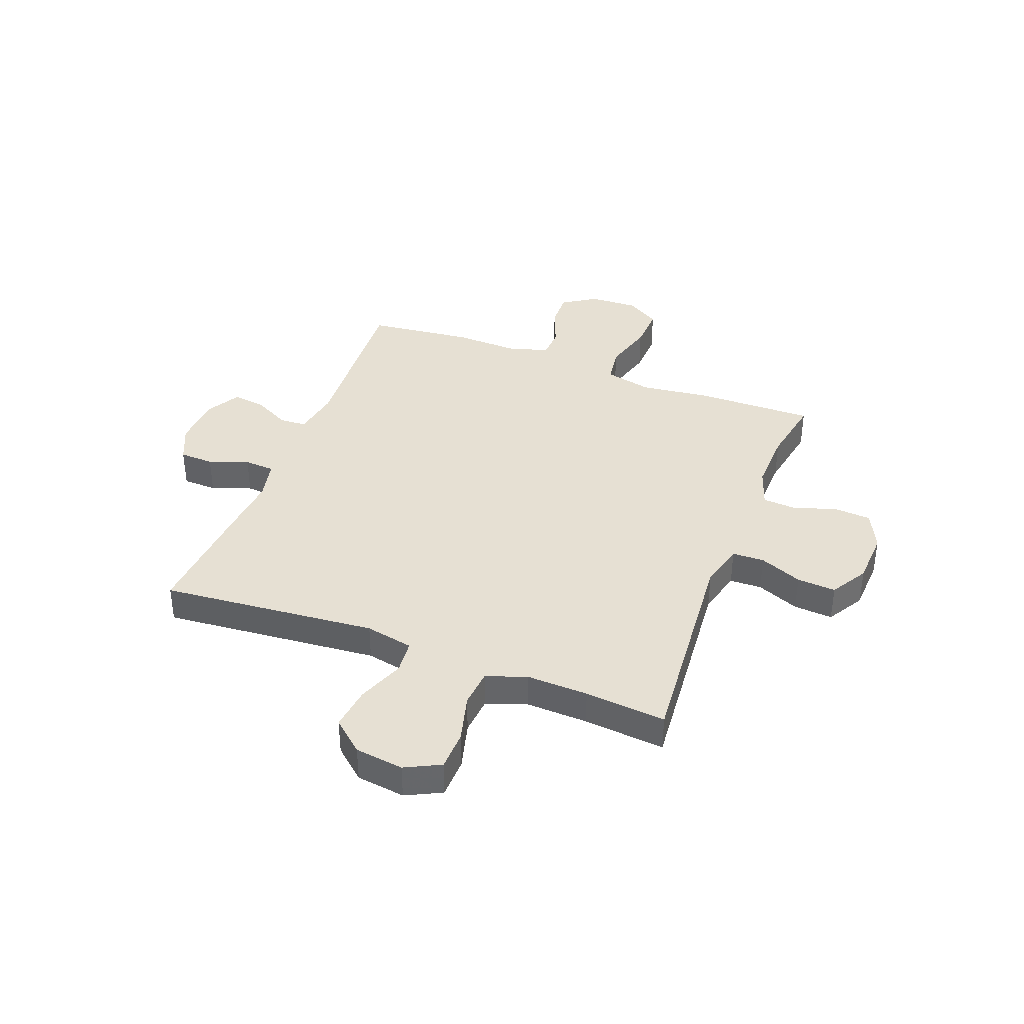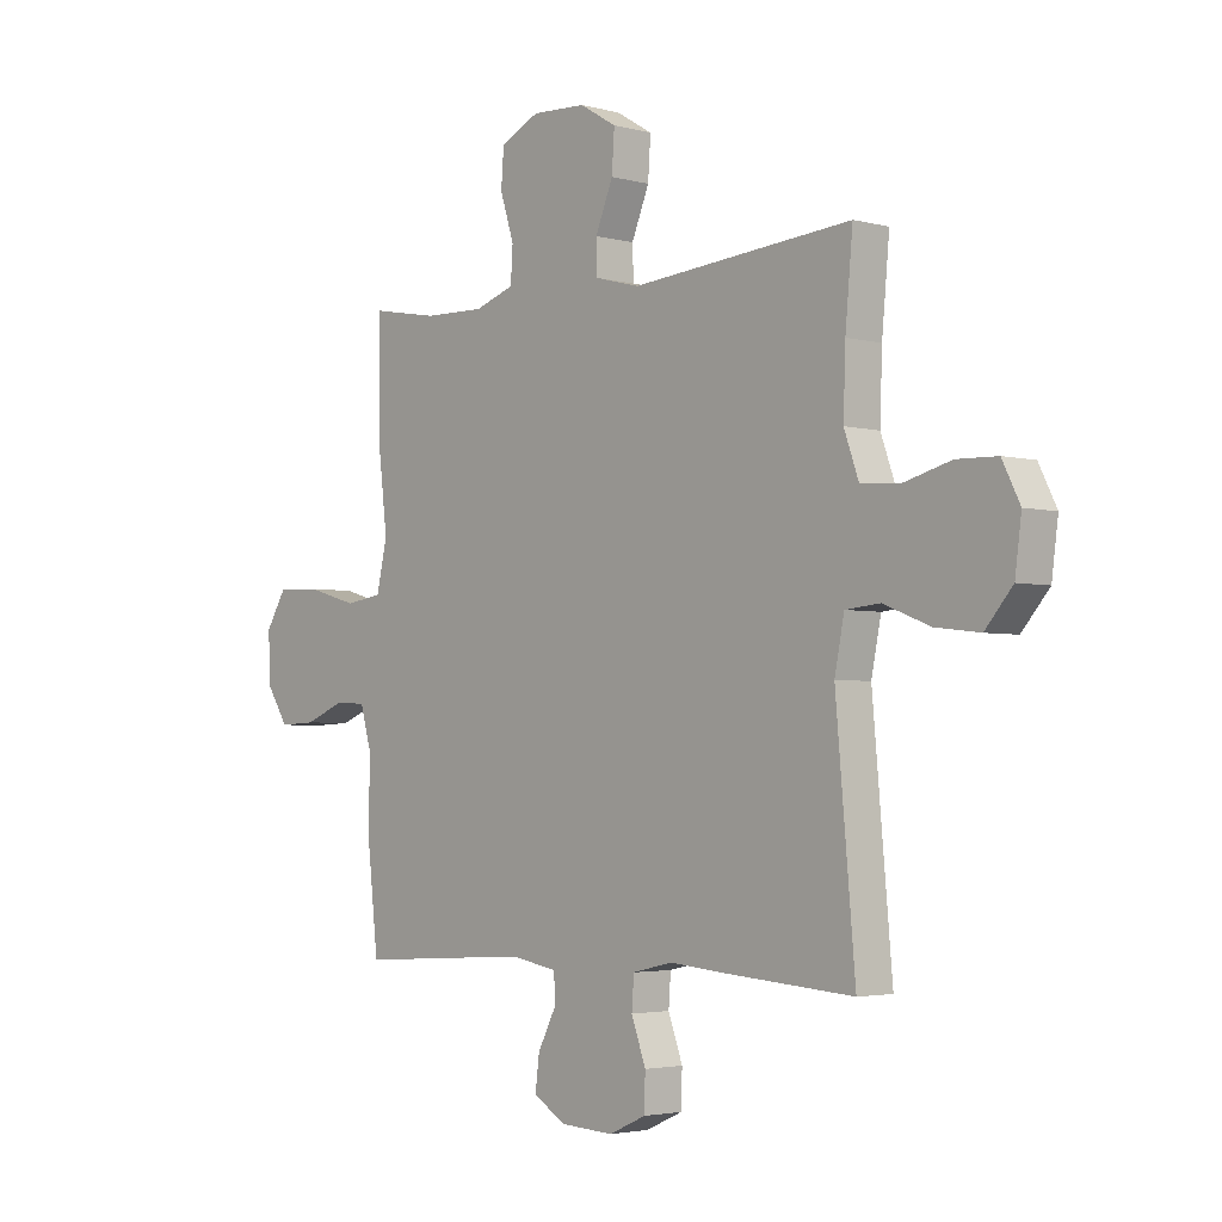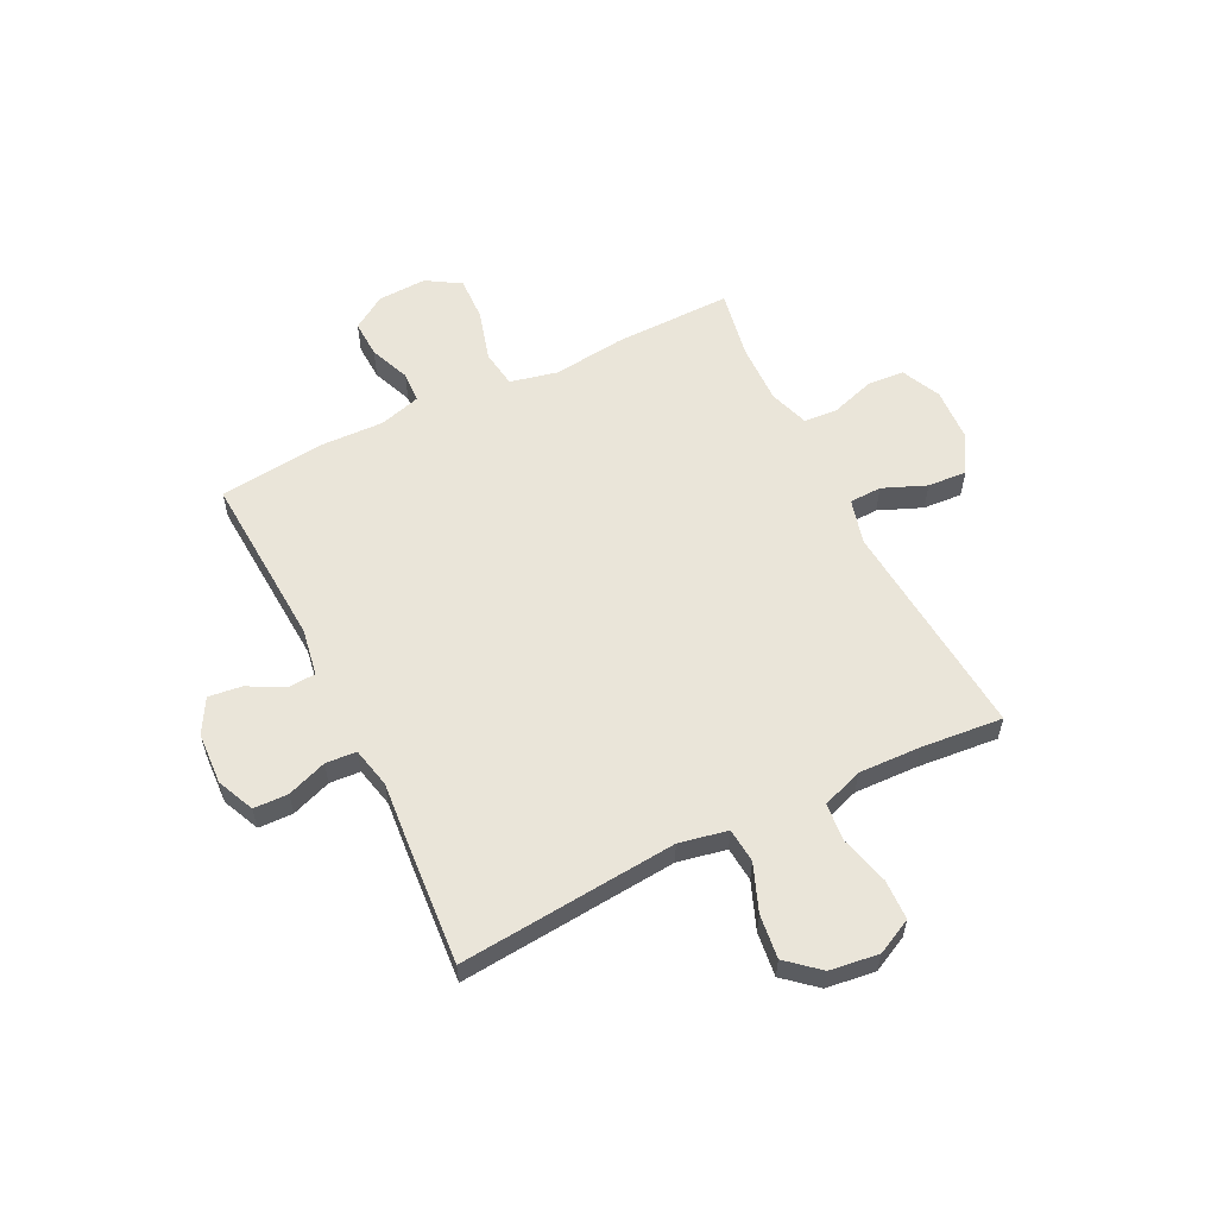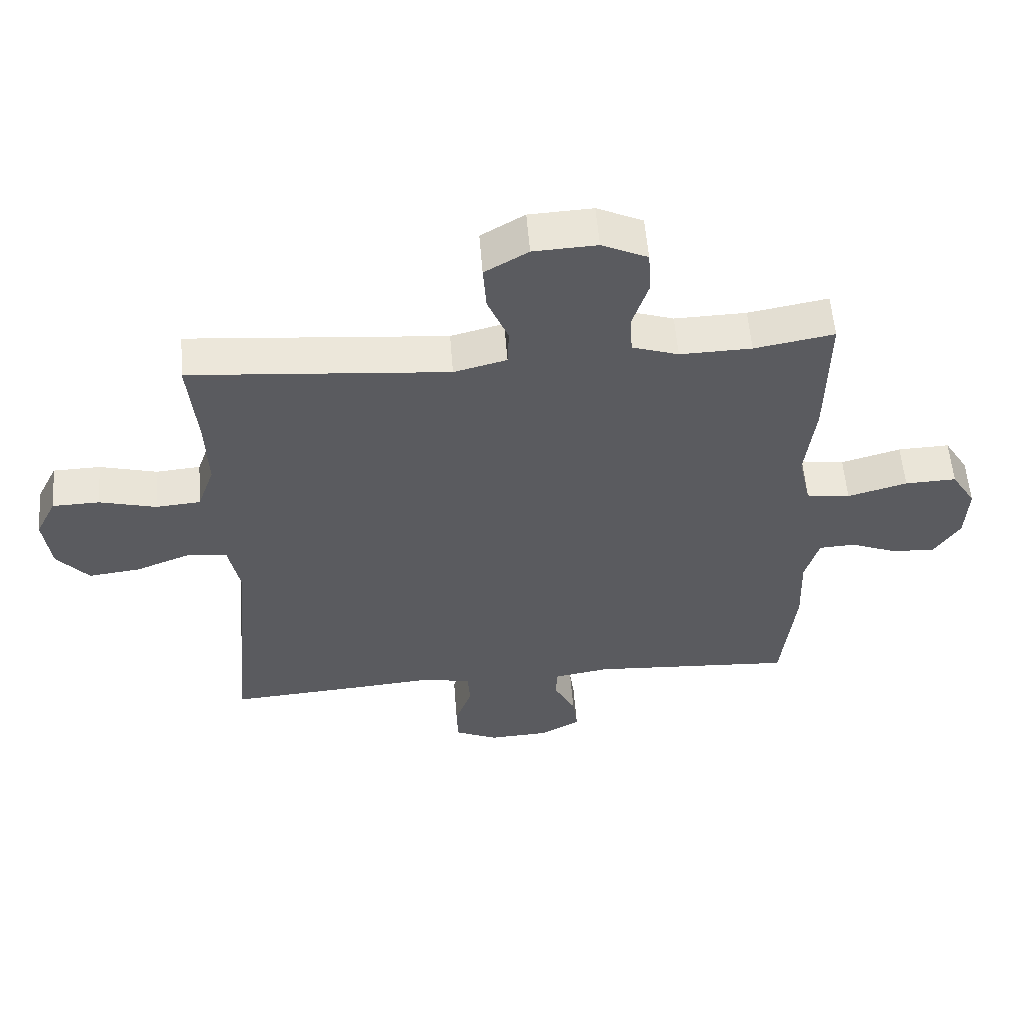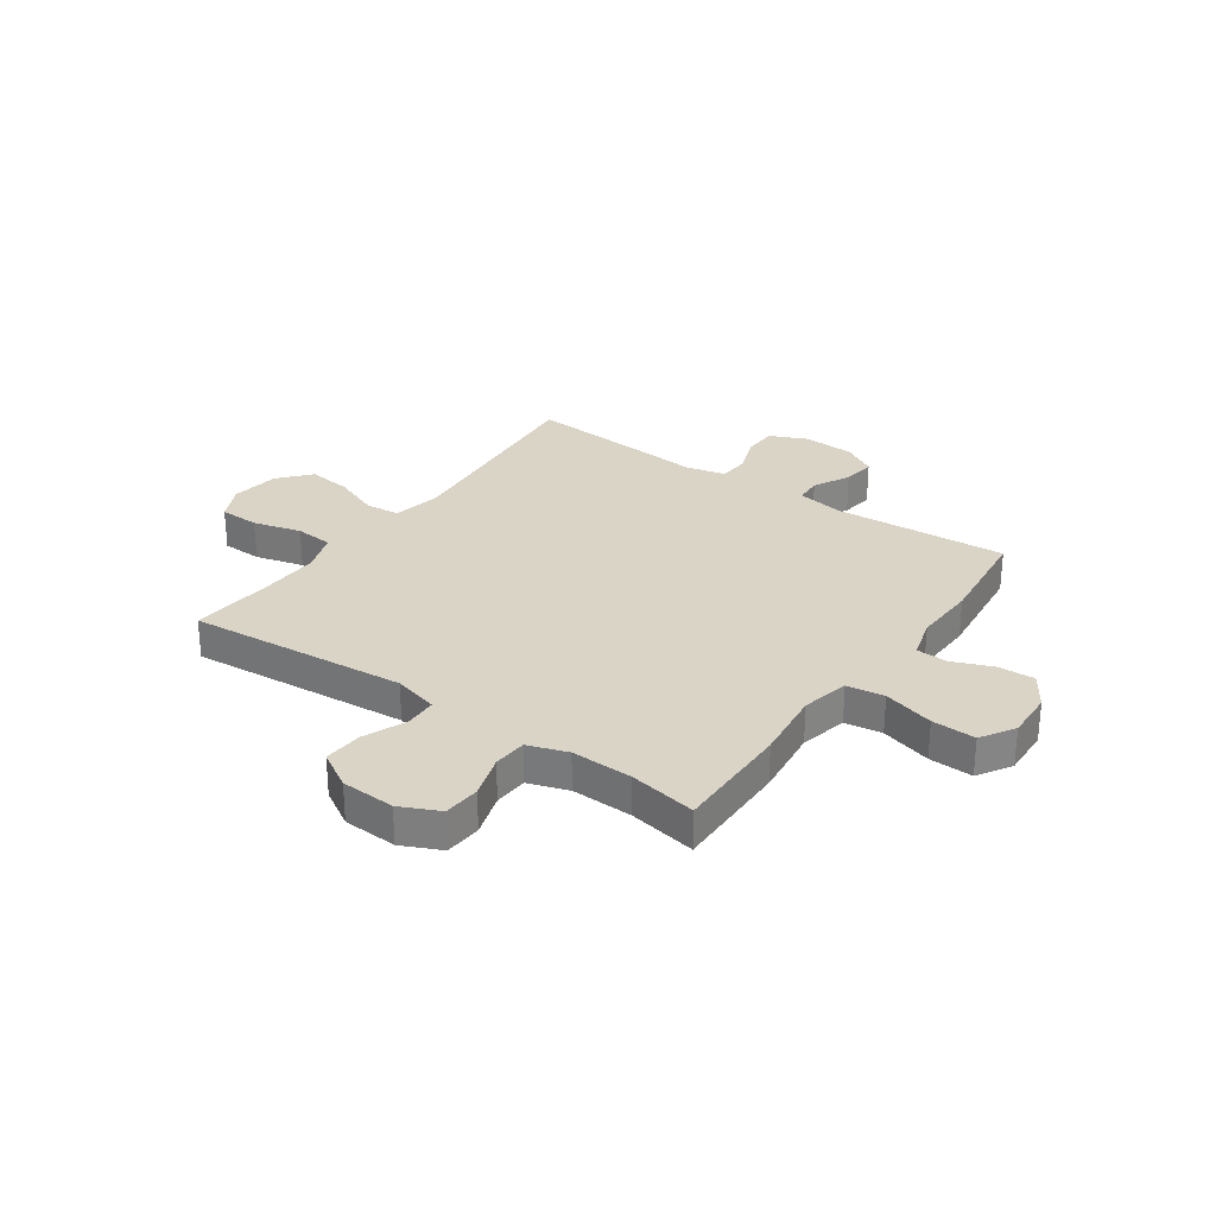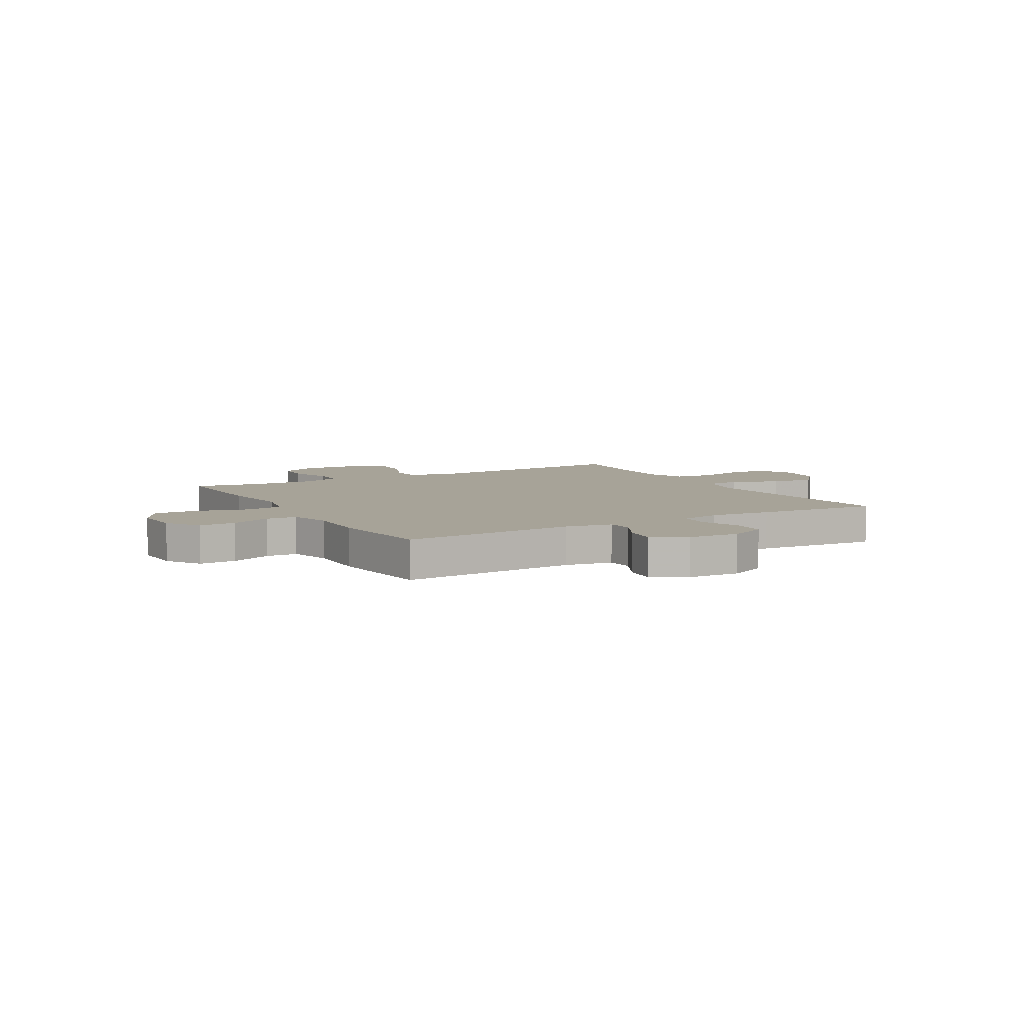
<metadata>
{"format":"obj","ext":"obj","renderer":"f3d","projection":"perspective","resolution":1024,"background":"white","views":[{"elev":38.4,"azim":-69.1,"up":"+Y"},{"elev":-3.2,"azim":-132.2,"up":"+Z"},{"elev":58.1,"azim":-116.3,"up":"+Y"},{"elev":56.3,"azim":-4.5,"up":"+Z"},{"elev":28.9,"azim":35.1,"up":"+Y"},{"elev":6.8,"azim":150.3,"up":"+Y"}]}
</metadata>
<code>
v 0.5 0.07 -0.5
v 0.175 0.07 -0.48
v 0.087 0.07 -0.495
v 0.084 0.07 -0.545
v 0.119 0.07 -0.613
v 0.127 0.07 -0.675
v 0.064 0.07 -0.711
v -0.033 0.07 -0.716
v -0.102 0.07 -0.685
v -0.104 0.07 -0.621
v -0.077 0.07 -0.547
v -0.081 0.07 -0.49
v -0.156 0.07 -0.473
v -0.271 0.07 -0.483
v -0.5 0.07 -0.5
v -0.464 0.07 -0.095
v -0.482 0.07 -0.005
v -0.546 0.07 0.001
v -0.633 0.07 -0.033
v -0.715 0.07 -0.043
v -0.766 0.07 0.016
v -0.778 0.07 0.107
v -0.745 0.07 0.173
v -0.67 0.07 0.175
v -0.58 0.07 0.151
v -0.509 0.07 0.157
v -0.482 0.07 0.233
v -0.486 0.07 0.348
v -0.5 0.07 0.5
v -0.089 0.07 0.465
v -0.005 0.07 0.487
v -0.003 0.07 0.547
v -0.036 0.07 0.627
v -0.041 0.07 0.7
v 0.028 0.07 0.741
v 0.129 0.07 0.746
v 0.202 0.07 0.712
v 0.207 0.07 0.643
v 0.181 0.07 0.562
v 0.185 0.07 0.499
v 0.259 0.07 0.474
v 0.373 0.07 0.477
v 0.5 0.07 0.5
v 0.497 0.07 0.28
v 0.481 0.07 0.148
v 0.501 0.07 0.059
v 0.571 0.07 0.049
v 0.666 0.07 0.076
v 0.748 0.07 0.079
v 0.787 0.07 0.016
v 0.783 0.07 -0.075
v 0.742 0.07 -0.138
v 0.673 0.07 -0.135
v 0.598 0.07 -0.105
v 0.54 0.07 -0.108
v 0.518 0.07 -0.185
v 0.522 0.07 -0.303
v 0.5 0 -0.5
v 0.175 0 -0.48
v 0.087 0 -0.495
v 0.084 0 -0.545
v 0.119 0 -0.613
v 0.127 0 -0.675
v 0.064 0 -0.711
v -0.033 0 -0.716
v -0.102 0 -0.685
v -0.104 0 -0.621
v -0.077 0 -0.547
v -0.081 0 -0.49
v -0.156 0 -0.473
v -0.271 0 -0.483
v -0.5 0 -0.5
v -0.464 0 -0.095
v -0.482 0 -0.005
v -0.546 0 0.001
v -0.633 0 -0.033
v -0.715 0 -0.043
v -0.766 0 0.016
v -0.778 0 0.107
v -0.745 0 0.173
v -0.67 0 0.175
v -0.58 0 0.151
v -0.509 0 0.157
v -0.482 0 0.233
v -0.486 0 0.348
v -0.5 0 0.5
v -0.089 0 0.465
v -0.005 0 0.487
v -0.003 0 0.547
v -0.036 0 0.627
v -0.041 0 0.7
v 0.028 0 0.741
v 0.129 0 0.746
v 0.202 0 0.712
v 0.207 0 0.643
v 0.181 0 0.562
v 0.185 0 0.499
v 0.259 0 0.474
v 0.373 0 0.477
v 0.5 0 0.5
v 0.497 0 0.28
v 0.481 0 0.148
v 0.501 0 0.059
v 0.571 0 0.049
v 0.666 0 0.076
v 0.748 0 0.079
v 0.787 0 0.016
v 0.783 0 -0.075
v 0.742 0 -0.138
v 0.673 0 -0.135
v 0.598 0 -0.105
v 0.54 0 -0.108
v 0.518 0 -0.185
v 0.522 0 -0.303
f 56 57 1 2
f 55 56 2 3
f 52 53 54
f 51 52 54
f 50 51 54
f 49 50 54
f 48 49 54
f 47 48 54
f 46 47 54 55
f 42 43 44 45
f 41 42 45 46
f 46 55 3
f 41 46 3
f 40 41 3
f 37 38 39
f 36 37 39
f 35 36 39
f 34 35 39
f 33 34 39
f 32 33 39
f 39 40 3
f 32 39 3
f 31 32 3
f 28 29 30
f 31 3 4
f 30 31 4
f 28 30 4
f 27 28 4
f 23 24 25
f 22 23 25
f 21 22 25
f 20 21 25
f 19 20 25
f 18 19 25
f 17 18 25 26
f 4 5 6
f 27 4 6
f 26 27 6
f 17 26 6
f 16 17 6
f 13 14 15 16
f 9 10 11
f 8 9 11
f 7 8 11
f 6 7 11
f 6 11 12
f 16 6 12
f 12 13 16
f 59 58 114 113
f 60 59 113 112
f 111 110 109
f 111 109 108
f 111 108 107
f 111 107 106
f 111 106 105
f 111 105 104
f 112 111 104 103
f 102 101 100 99
f 103 102 99 98
f 60 112 103
f 60 103 98
f 60 98 97
f 96 95 94
f 96 94 93
f 96 93 92
f 96 92 91
f 96 91 90
f 96 90 89
f 60 97 96
f 60 96 89
f 60 89 88
f 87 86 85
f 61 60 88
f 61 88 87
f 61 87 85
f 61 85 84
f 82 81 80
f 82 80 79
f 82 79 78
f 82 78 77
f 82 77 76
f 82 76 75
f 83 82 75 74
f 63 62 61
f 63 61 84
f 63 84 83
f 63 83 74
f 63 74 73
f 73 72 71 70
f 68 67 66
f 68 66 65
f 68 65 64
f 68 64 63
f 69 68 63
f 69 63 73
f 73 70 69
f 1 58 59 2
f 2 59 60 3
f 3 60 61 4
f 4 61 62 5
f 5 62 63 6
f 6 63 64 7
f 7 64 65 8
f 8 65 66 9
f 9 66 67 10
f 10 67 68 11
f 11 68 69 12
f 12 69 70 13
f 13 70 71 14
f 14 71 72 15
f 15 72 73 16
f 16 73 74 17
f 17 74 75 18
f 18 75 76 19
f 19 76 77 20
f 20 77 78 21
f 21 78 79 22
f 22 79 80 23
f 23 80 81 24
f 24 81 82 25
f 25 82 83 26
f 26 83 84 27
f 27 84 85 28
f 28 85 86 29
f 29 86 87 30
f 30 87 88 31
f 31 88 89 32
f 32 89 90 33
f 33 90 91 34
f 34 91 92 35
f 35 92 93 36
f 36 93 94 37
f 37 94 95 38
f 38 95 96 39
f 39 96 97 40
f 40 97 98 41
f 41 98 99 42
f 42 99 100 43
f 43 100 101 44
f 44 101 102 45
f 45 102 103 46
f 46 103 104 47
f 47 104 105 48
f 48 105 106 49
f 49 106 107 50
f 50 107 108 51
f 51 108 109 52
f 52 109 110 53
f 53 110 111 54
f 54 111 112 55
f 55 112 113 56
f 56 113 114 57
f 57 114 58 1

</code>
